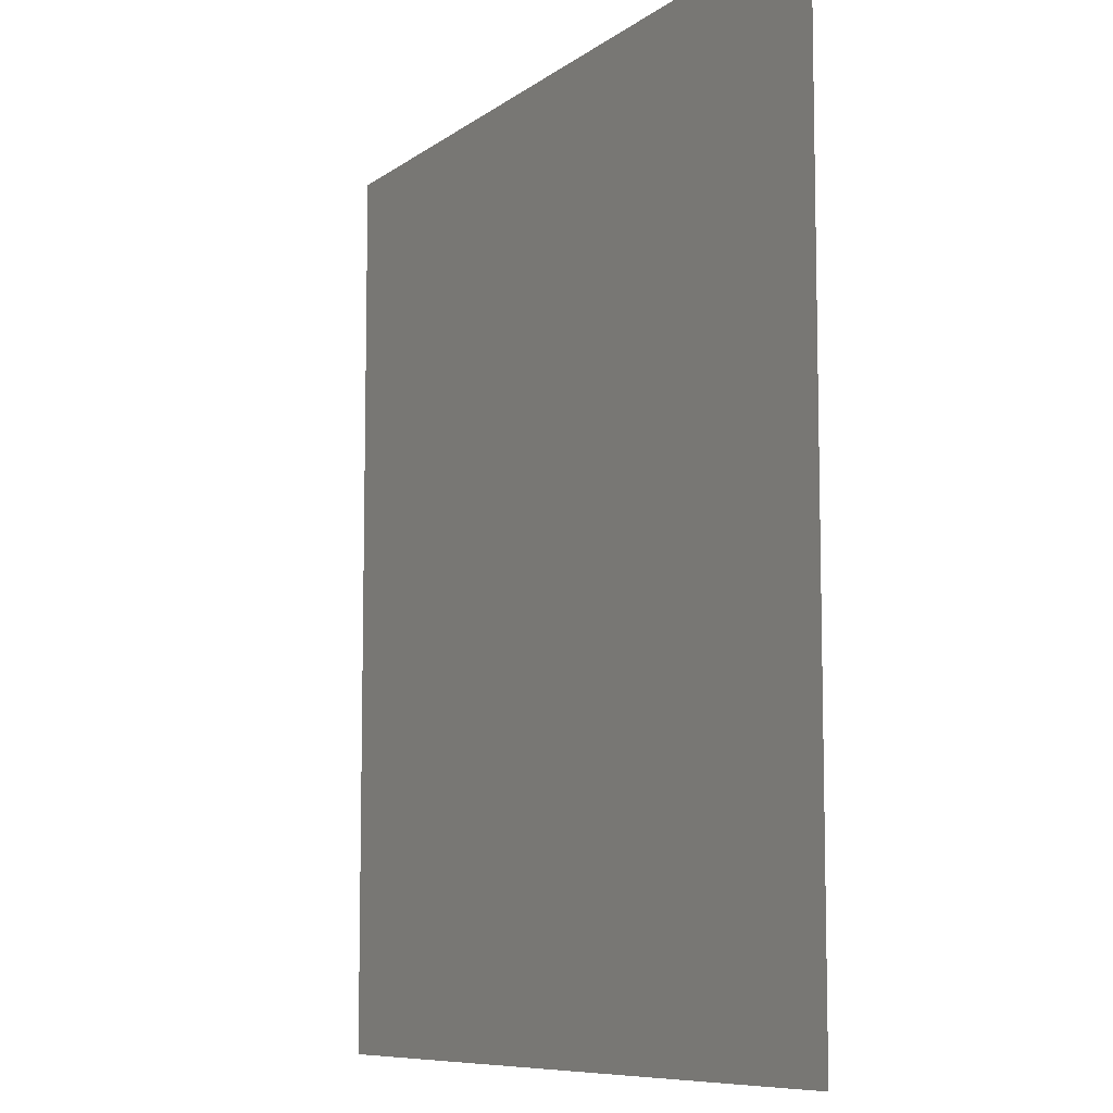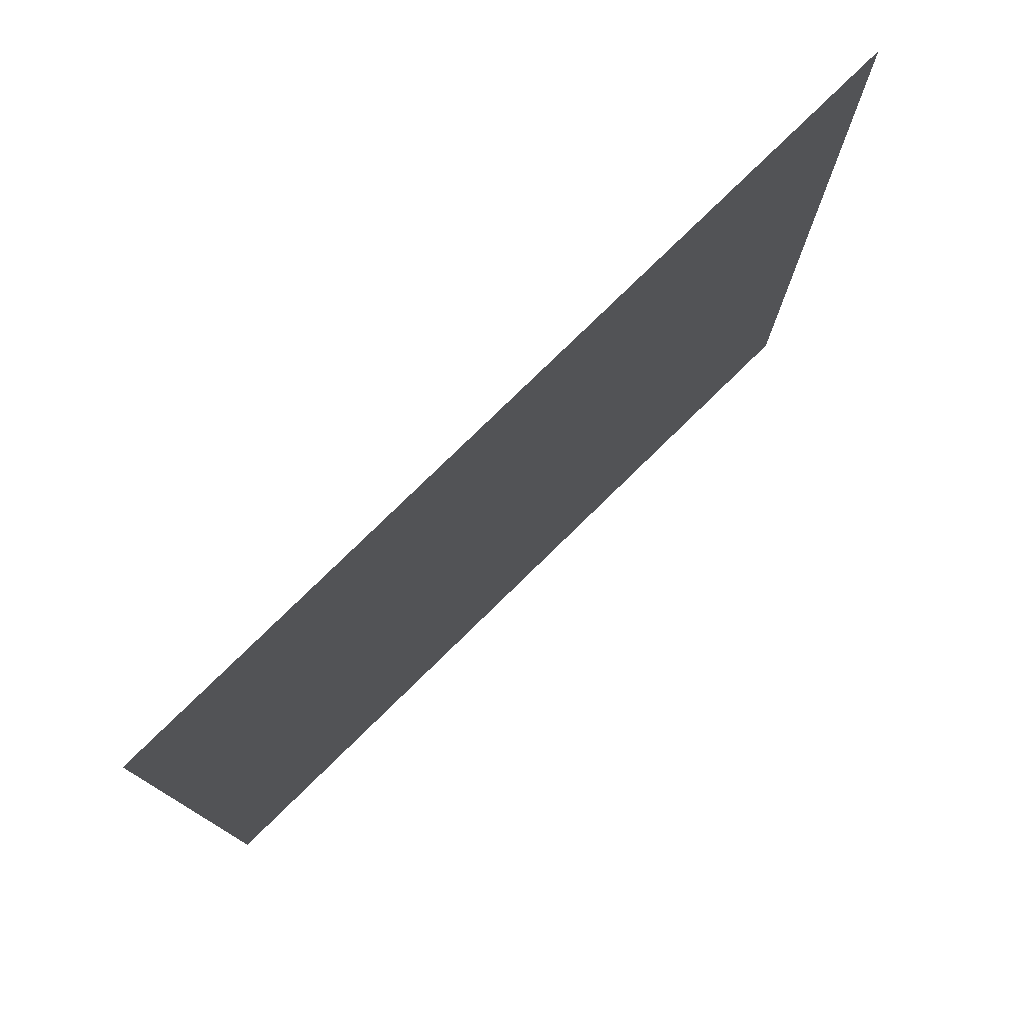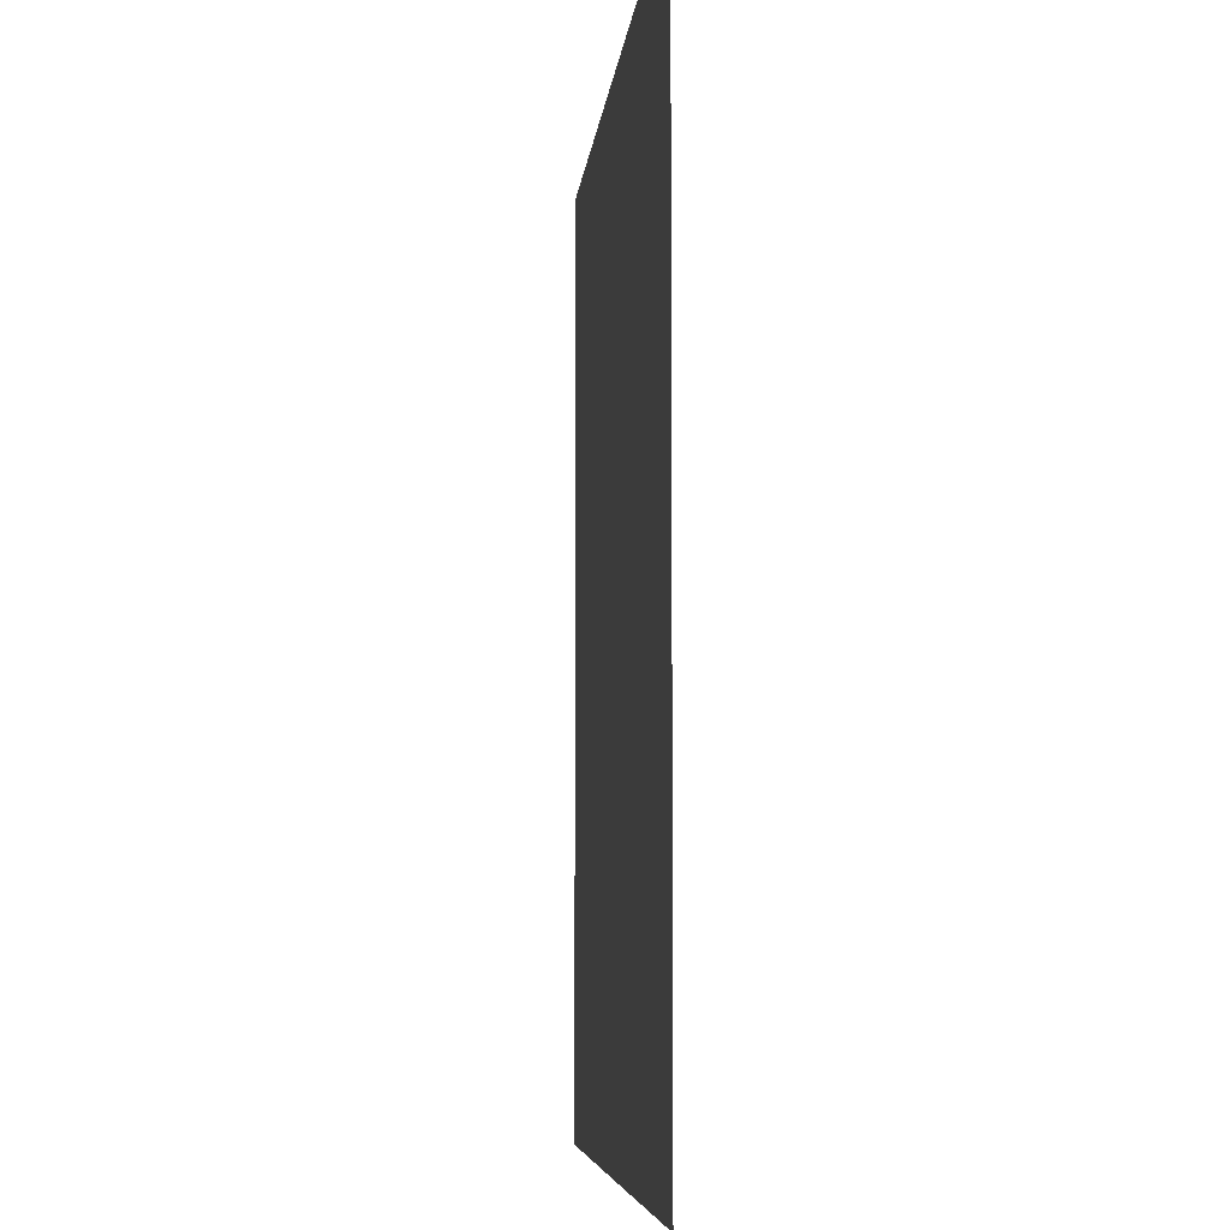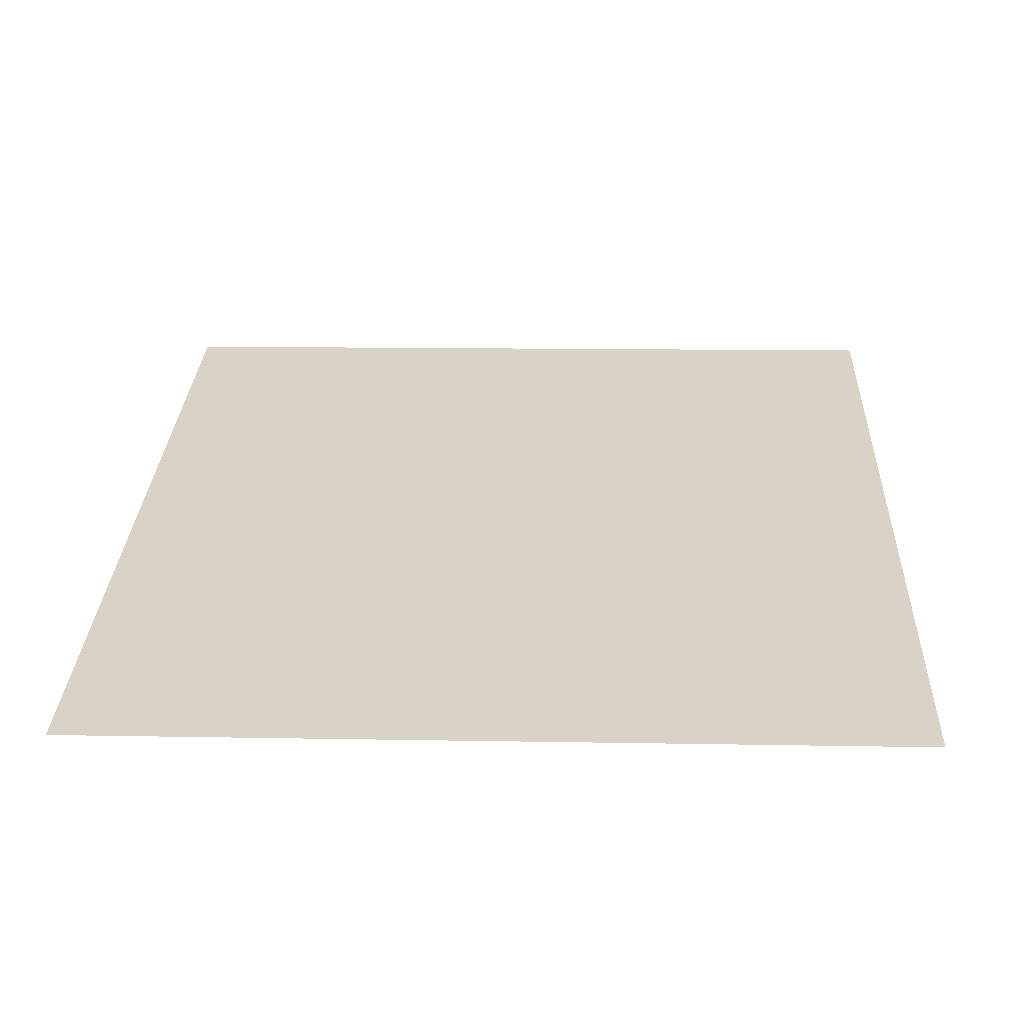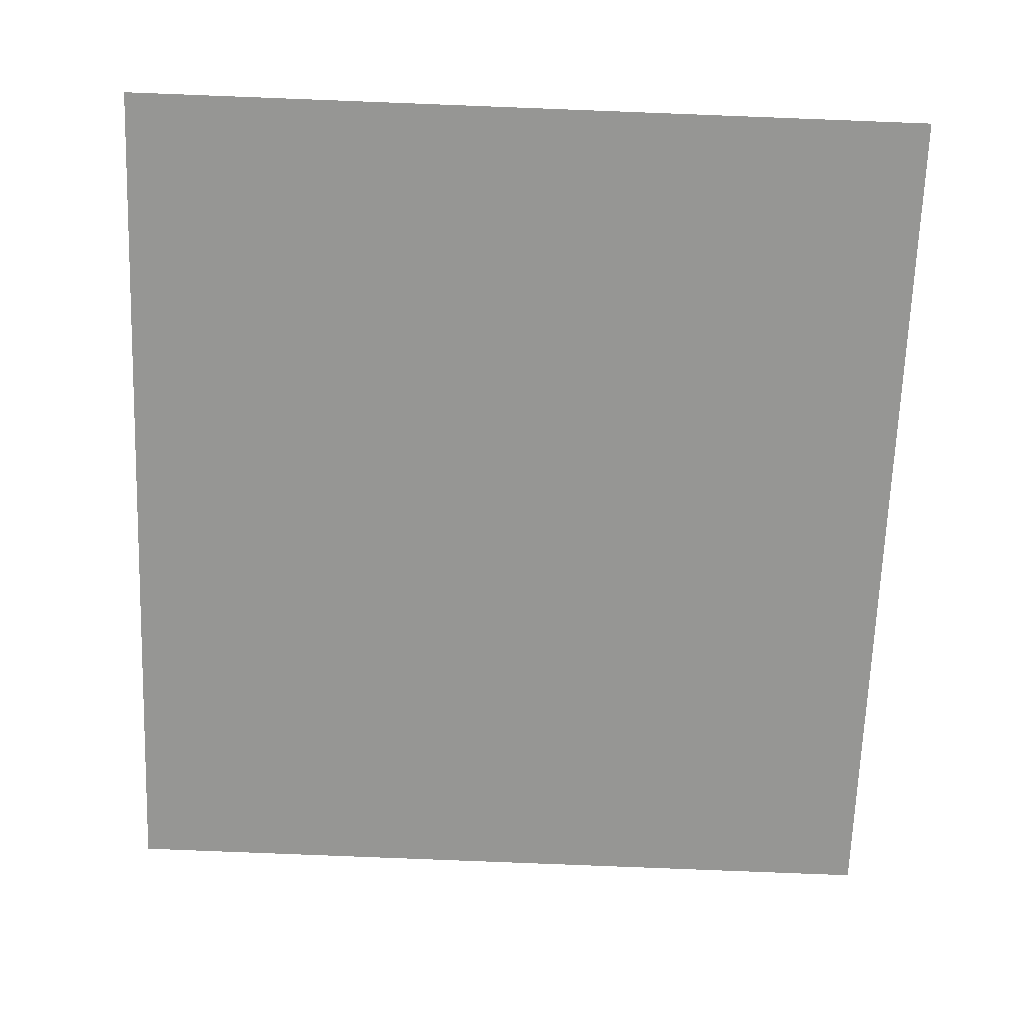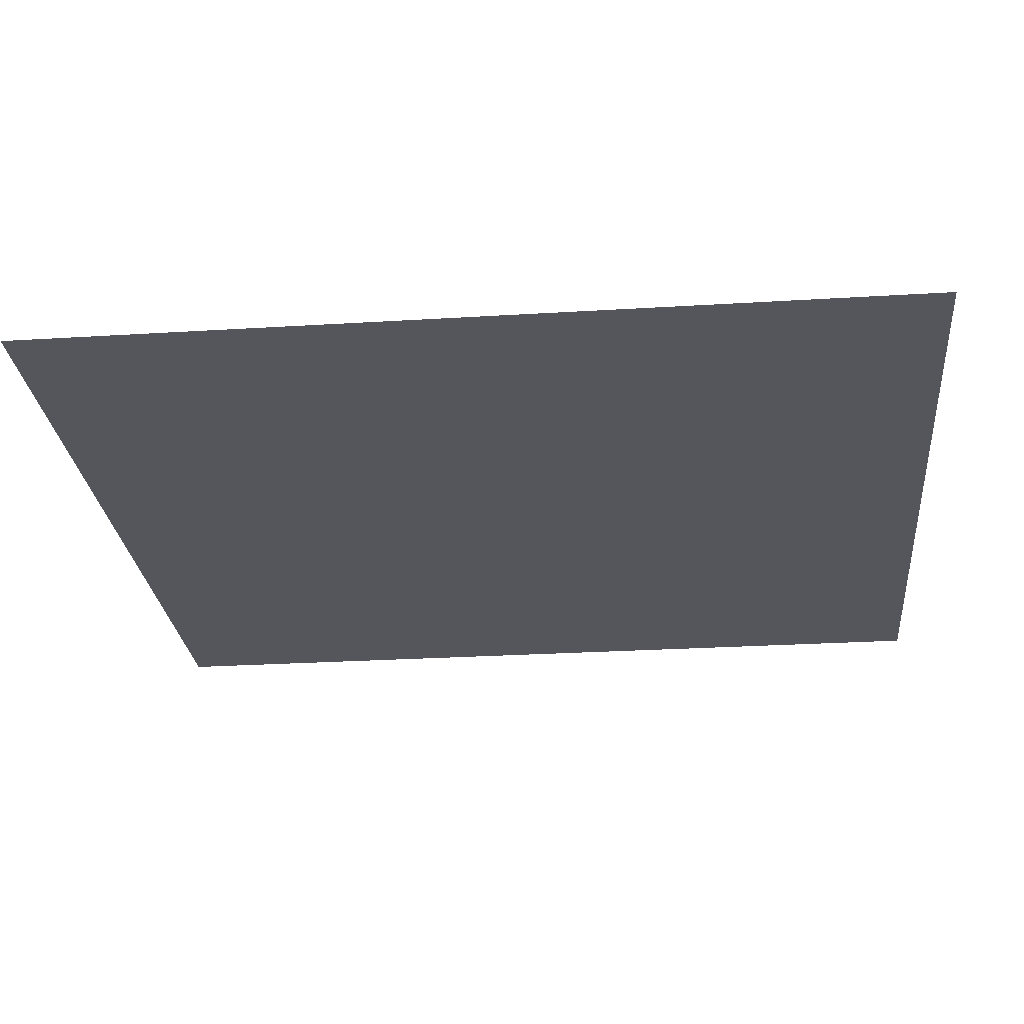
<metadata>
{"format":"obj","ext":"obj","renderer":"f3d","projection":"perspective","resolution":1024,"background":"white","views":[{"elev":-8.5,"azim":60.8,"up":"+Z"},{"elev":78.5,"azim":135.0,"up":"+Z"},{"elev":-6.3,"azim":-95.9,"up":"+Z"},{"elev":28.1,"azim":-177.6,"up":"+Y"},{"elev":-67.8,"azim":-2.1,"up":"+Y"},{"elev":-26.8,"azim":95.5,"up":"+Y"}]}
</metadata>
<code>
v 0.02483 0.1499 -0.003864
v 0.02457 0.1499 -0.003864
v 0.02457 0.1499 -0.003593
v 0.02483 0.1499 -0.003593
f 2 1 4
f 3 2 4

</code>
